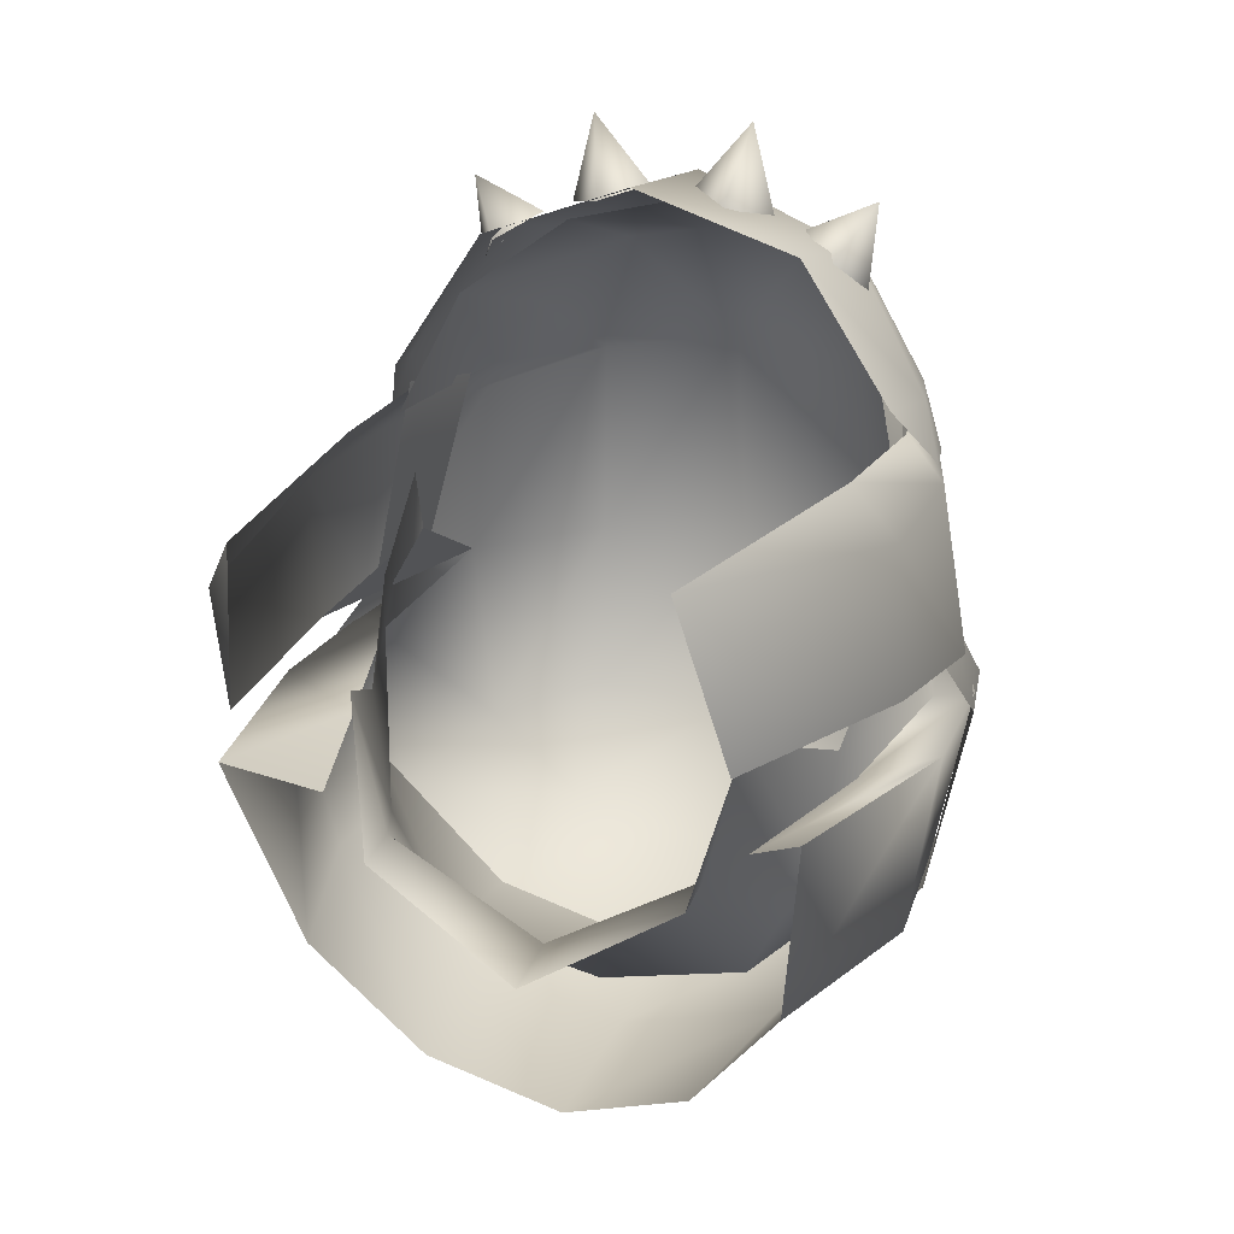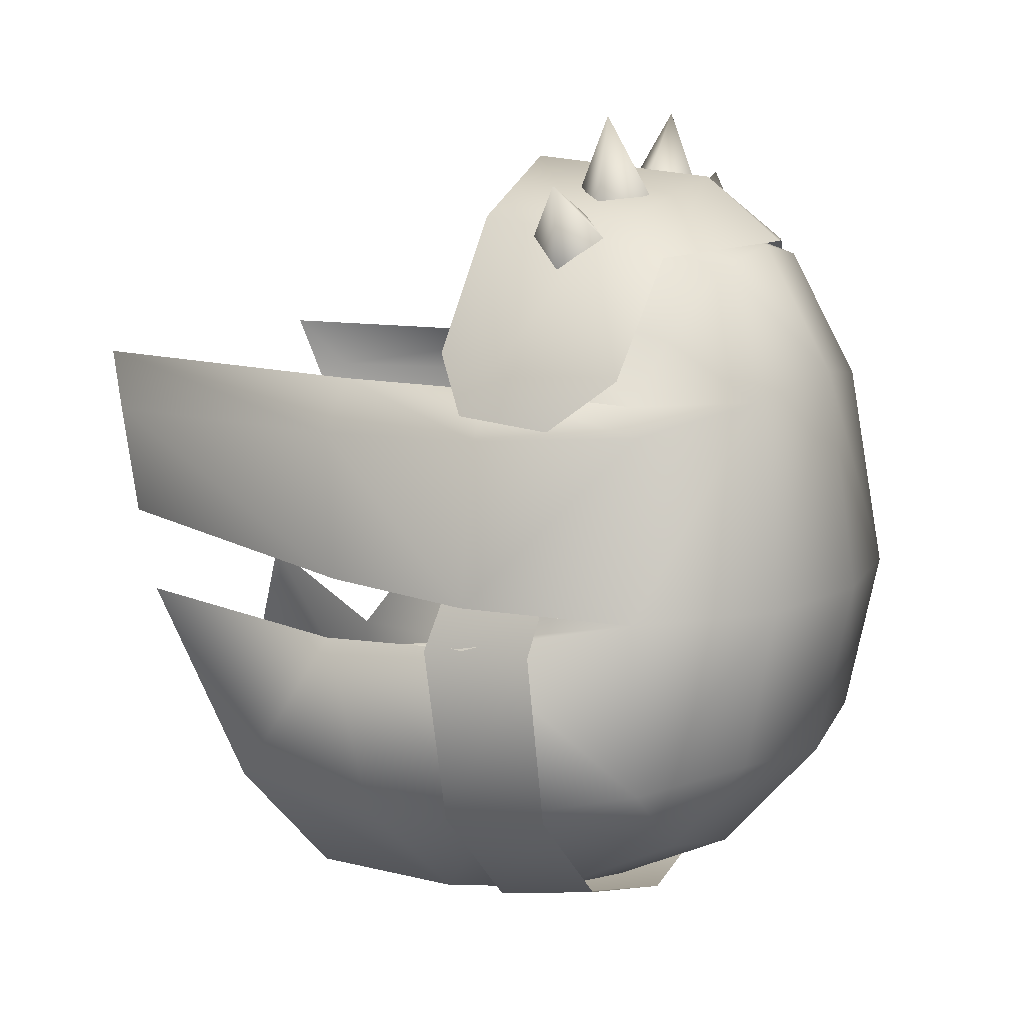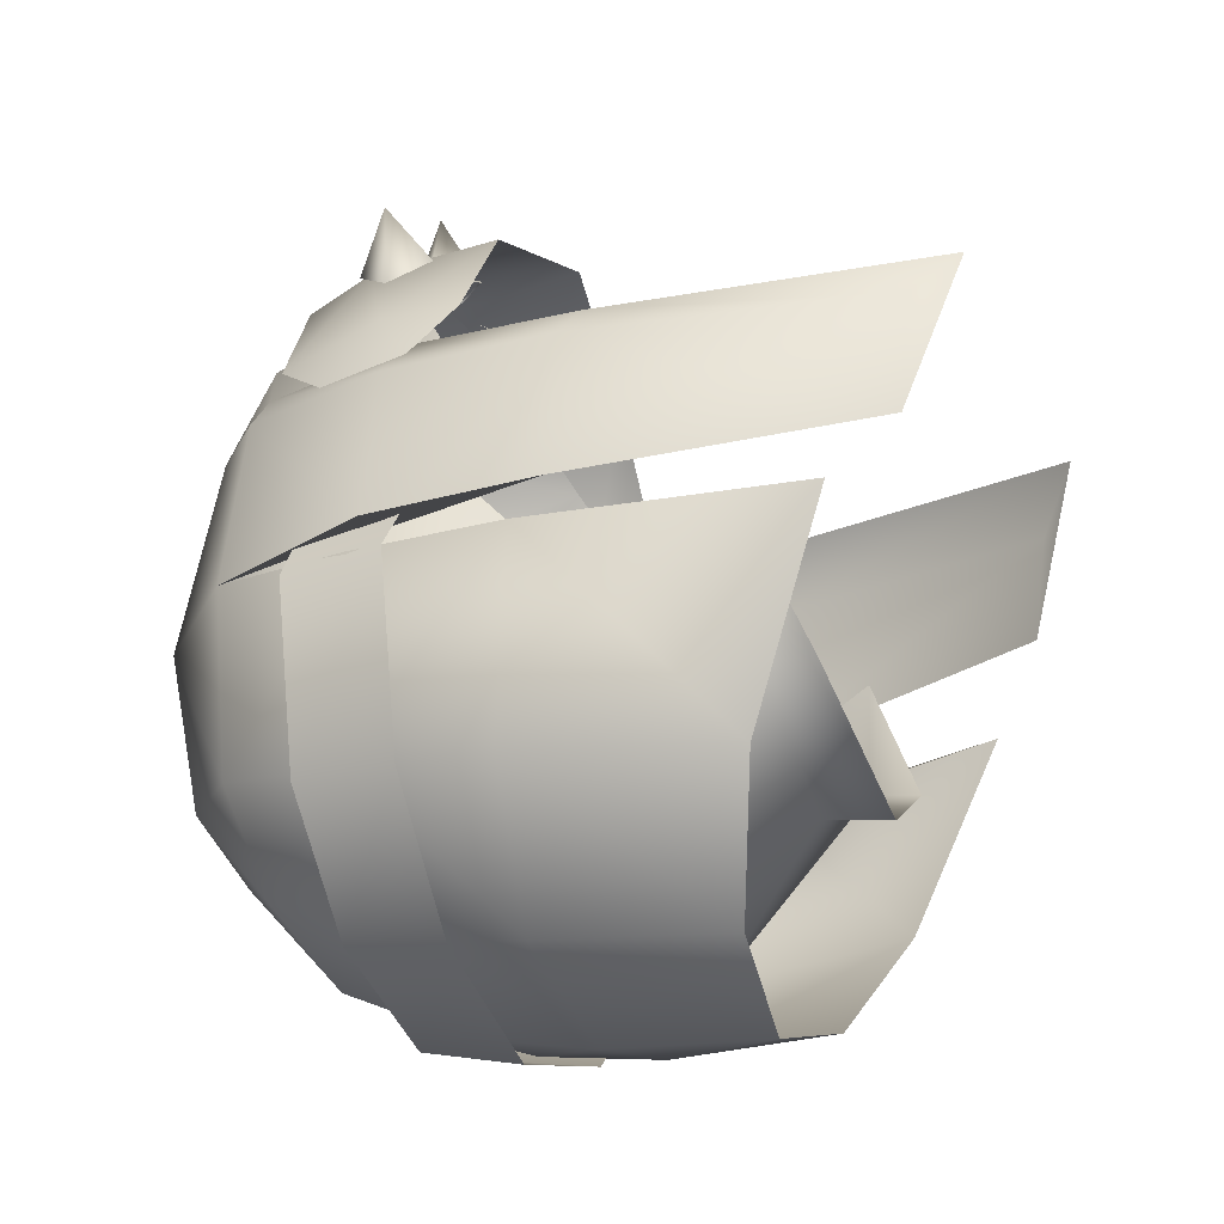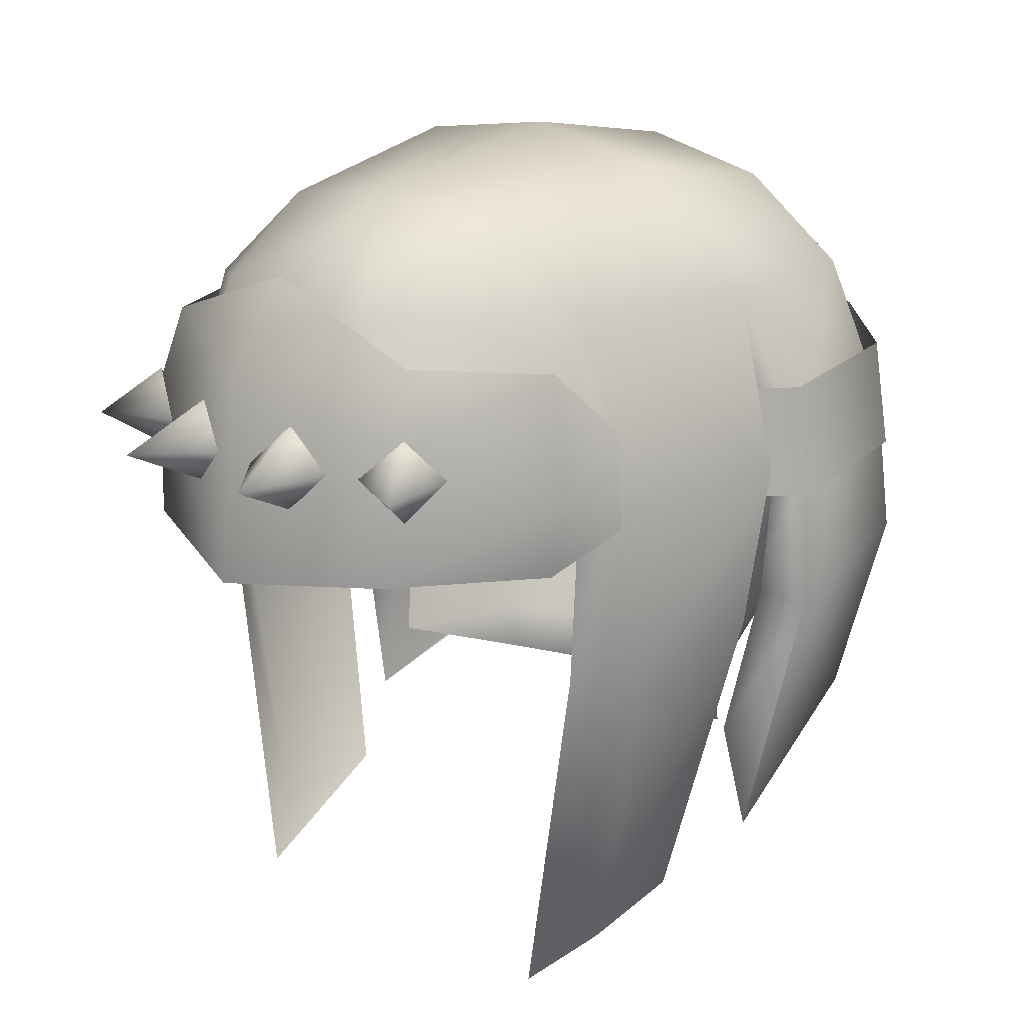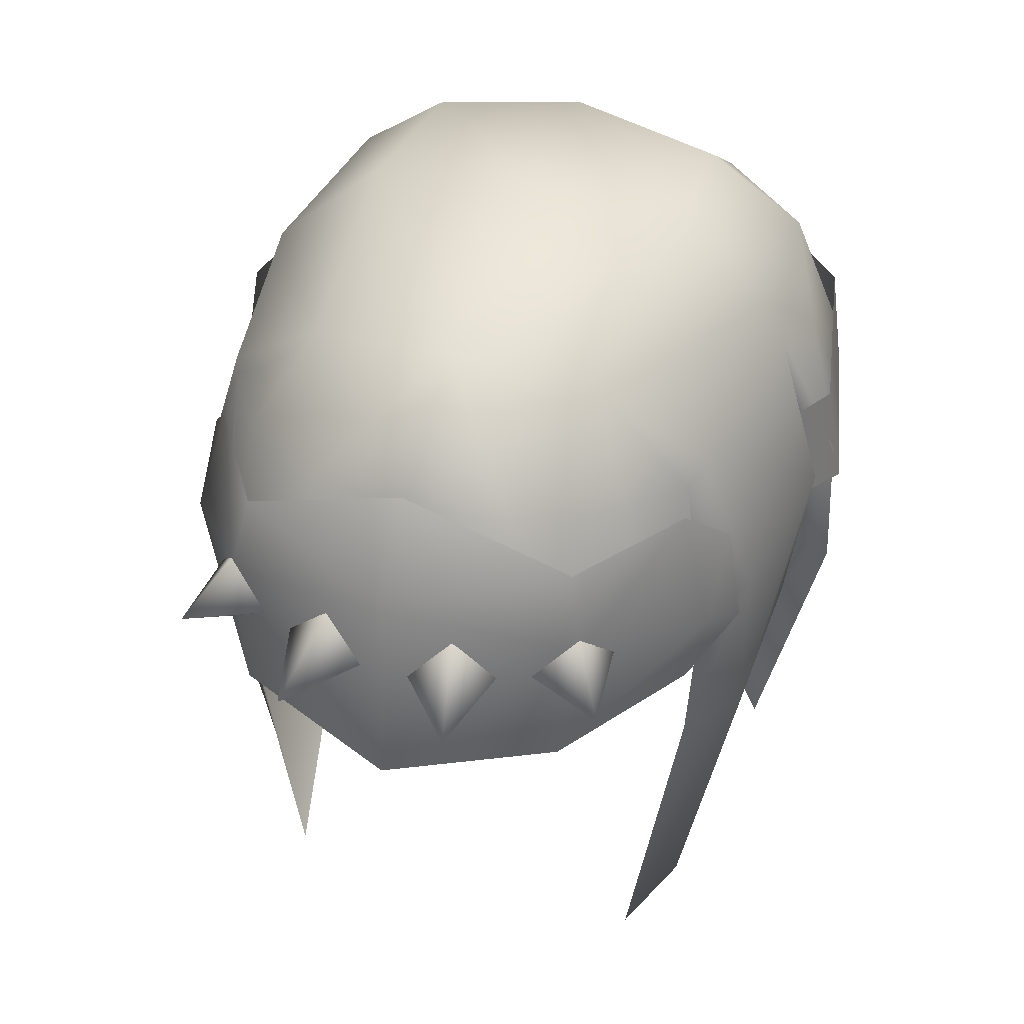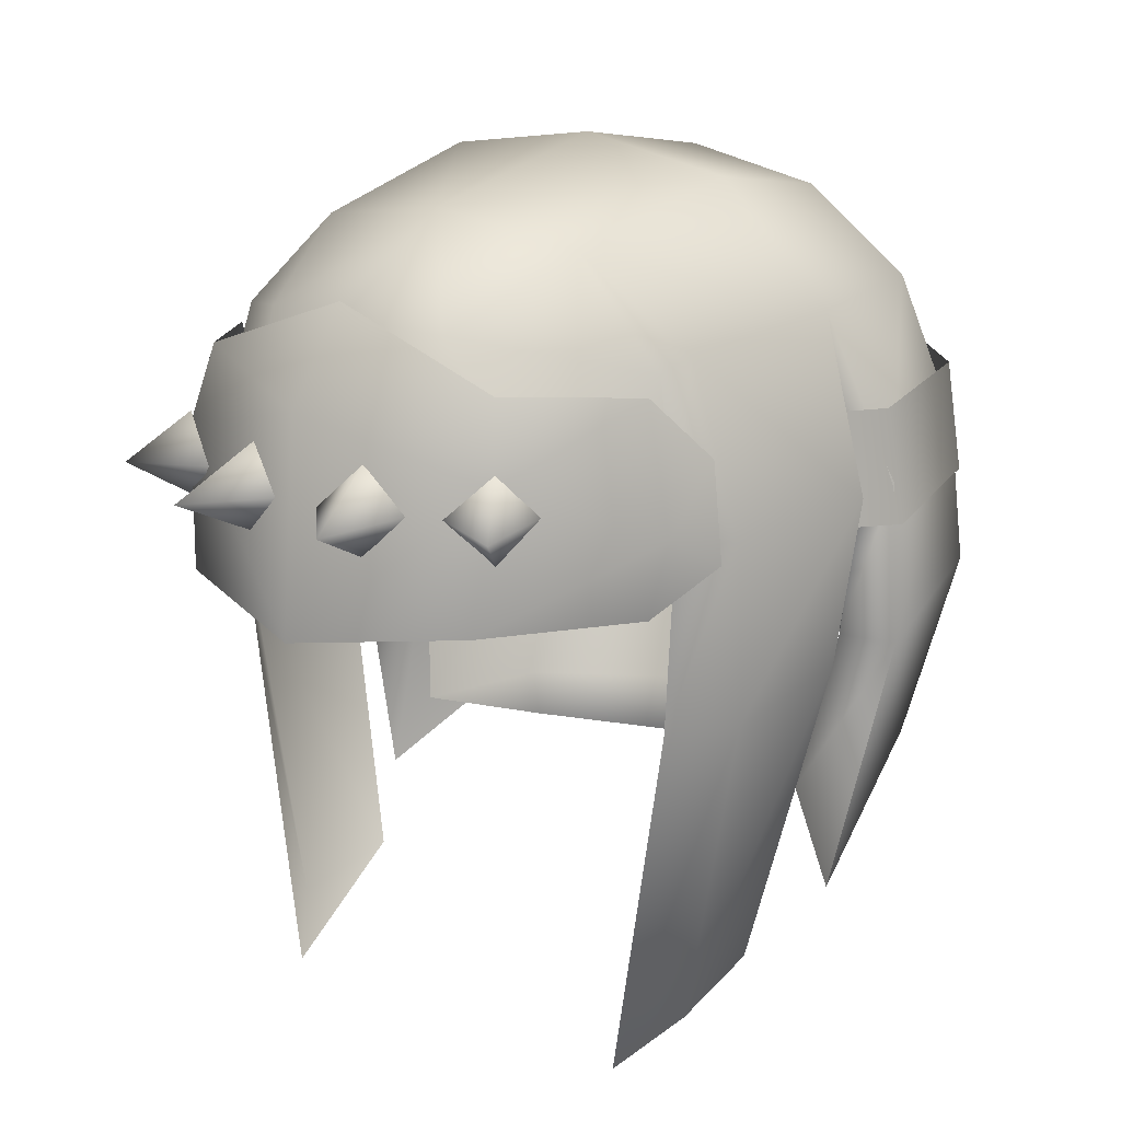
<metadata>
{"format":"obj","ext":"obj","renderer":"f3d","projection":"perspective","resolution":1024,"background":"white","views":[{"elev":19.7,"azim":19.6,"up":"+Z"},{"elev":10.6,"azim":118.6,"up":"+Z"},{"elev":-28.2,"azim":-67.8,"up":"+Z"},{"elev":20.1,"azim":42.9,"up":"+Y"},{"elev":44.9,"azim":17.9,"up":"+Y"},{"elev":18.8,"azim":35.9,"up":"+Y"}]}
</metadata>
<code>
g mesh00
v 8.509 44.9 -0.3242
v 8.907 42.61 -2.991
v 8.176 48.2 -2.012
v 7.25 27.97 3.32
v 5.962 26.66 5.108
v 7.019 28.4 -0.2892
v -6.659 37.76 -6.993
v -5.848 33.43 -1.403
v -7.276 37.99 -3.187
v 7.391 47.97 3.73
v 8.176 48.2 -2.012
v 4.31 50.57 4.648
v -8.907 42.61 -2.991
v -7.896 40.49 -0.4251
v -7.839 37.85 -3.941
v -8.413 30.16 -2.667
v -6.325 32.39 -4.18
v 6.448 43.36 7.869
v 7.689 41.43 4.486
v 7.035 47.57 4.634
v 8.744 43.63 -8.738
v 9.085 39.09 -9.107
v 5.111 39.86 -12.78
v 0 33.32 -8.322
v 4.687 37.85 -10.59
v 4.747 33.24 -5.599
v 6.659 37.76 -6.993
v -8.509 44.9 -0.3242
v -8.842 37.93 -1.065
v -8.176 48.2 -2.012
v -9.738 43 -1.703
v 7.777 42.71 2.22
v -5.717 48.18 6.59
v -6.448 43.36 7.869
v -2.921 48.87 8.768
v -3.294 44.4 10.16
v 0 49.07 9.259
v 7.779 42.74 4.96
v 7.035 47.57 4.634
v 7.689 41.43 4.486
v 8.413 30.16 -2.667
v 7.2 32.81 -9.257
v 10.22 38.32 -3.086
v -7.777 42.71 2.22
v -8.509 44.9 -0.3242
v -8.176 48.2 -2.012
v 8.176 48.2 -2.012
v 9.738 43 -1.703
v 8.509 44.9 -0.3242
v 9.107 37.89 -1.405
v 9.107 37.89 -1.405
v -8.946 37.53 3.358
v -7.25 27.97 3.32
v -7.515 37.45 4.977
v 8.946 37.53 3.358
v 9.738 43 -1.703
v -7.391 47.97 3.73
v -7.035 47.57 4.634
v -4.31 50.57 4.648
v -8.878 43.02 3.474
v -7.779 42.74 4.96
v -7.689 41.43 4.486
v 0 47.96 -11.34
v 0 43.96 -13.24
v -4.978 43.96 -12.19
v 0 51.24 -7.632
v -4.465 48 -10.25
v -8.744 43.63 -8.738
v 8.878 43.02 3.474
v 7.515 37.45 4.977
v 5.717 48.18 6.59
v 4.31 50.57 4.648
v 2.921 48.87 8.768
v 0 51.35 5.205
v 8.907 42.61 -2.991
v 10.04 43.16 -2.938
v 7.839 37.85 -3.941
v 10.22 38.32 -3.086
v 6.325 32.39 -4.18
v 8.413 30.16 -2.667
v -4.747 33.24 -5.599
v -4.687 37.85 -10.59
v 0 38.04 -11.66
v -9.738 43 -1.703
v -8.842 37.93 -1.065
v -7.019 28.4 -0.2892
v -5.962 26.66 5.108
v -10.22 38.32 -3.086
v -10.04 43.16 -2.938
v -7.364 48.05 -7.784
v -4.527 50.55 -7.166
v -7.689 41.43 4.486
v -7.035 47.57 4.634
v -4.31 50.57 4.648
v 0 44.61 10.91
v 3.294 44.4 10.16
v -8.928 41.78 -6.809
v -5.13 42.85 -11.38
v 0 42.8 -12.75
v 5.13 42.85 -11.38
v 8.928 41.78 -6.809
v 7.896 40.49 -0.4251
v 7.276 37.99 -3.187
v 5.848 33.43 -1.403
v 4.758 31.68 -5.861
v 0 31.14 -8.715
v -4.758 31.68 -5.861
v 0 51.35 5.205
v 4.736 51.6 -1.905
v 7.364 48.05 -7.784
v 4.122 34.16 -13.06
v 0 34.68 -14.51
v -8.907 42.61 -2.991
v -8.176 48.2 -2.012
v -4.736 51.6 -1.905
v 0 52.41 -1.906
v 4.527 50.55 -7.166
v 4.465 48 -10.25
v 4.978 43.96 -12.19
v 0 39.92 -14.12
v -5.111 39.86 -12.78
v -9.085 39.09 -9.107
v -4.122 34.16 -13.06
v -7.2 32.81 -9.257
v -8.413 30.16 -2.667
f 1 2 3
f 4 5 6
f 7 8 9
f 10 11 12
f 13 9 14
f 15 16 17
f 18 19 20
f 21 22 23
f 24 25 26
f 26 25 27
f 28 29 30
f 30 29 31
f 2 1 32
f 33 34 35
f 35 34 36
f 35 36 37
f 38 39 40
f 41 42 43
f 14 44 13
f 13 44 45
f 13 45 46
f 47 48 49
f 49 48 50
f 6 51 4
f 52 53 54
f 5 4 55
f 55 4 51
f 55 51 56
f 57 58 59
f 57 60 58
f 58 60 61
f 58 61 62
f 63 64 65
f 66 63 67
f 67 63 65
f 67 65 68
f 12 39 10
f 10 39 38
f 10 38 69
f 69 38 70
f 71 72 73
f 73 72 74
f 11 75 76
f 76 75 77
f 76 77 78
f 78 77 79
f 78 79 80
f 8 7 81
f 81 7 82
f 81 82 24
f 24 82 83
f 24 83 25
f 84 85 52
f 52 85 86
f 52 86 53
f 53 86 87
f 53 87 54
f 88 89 68
f 68 89 90
f 68 90 67
f 67 90 91
f 67 91 66
f 92 34 93
f 93 34 33
f 93 33 94
f 94 33 35
f 94 35 74
f 74 35 37
f 74 37 73
f 11 10 56
f 56 10 69
f 56 69 55
f 55 69 70
f 55 70 5
f 36 95 37
f 37 95 96
f 37 96 73
f 73 96 18
f 73 18 71
f 71 18 20
f 71 20 72
f 9 13 7
f 7 13 97
f 7 97 82
f 82 97 98
f 82 98 83
f 83 98 99
f 83 99 25
f 25 99 100
f 25 100 27
f 27 100 101
f 27 101 2
f 32 102 2
f 2 102 103
f 2 103 27
f 27 103 104
f 27 104 26
f 26 104 105
f 26 105 24
f 24 105 106
f 24 106 81
f 81 106 107
f 81 107 8
f 108 12 109
f 109 12 11
f 109 11 110
f 110 11 76
f 110 76 21
f 21 76 43
f 21 43 22
f 22 43 42
f 22 42 23
f 23 42 111
f 23 111 112
f 16 15 88
f 88 15 113
f 88 113 89
f 89 113 114
f 89 114 90
f 90 114 115
f 90 115 91
f 91 115 116
f 91 116 66
f 116 117 66
f 66 117 118
f 66 118 63
f 63 118 119
f 63 119 64
f 64 119 120
f 64 120 65
f 65 120 121
f 65 121 68
f 68 121 122
f 68 122 88
f 54 61 52
f 52 61 60
f 52 60 84
f 84 60 57
f 84 57 114
f 114 57 59
f 114 59 115
f 115 59 108
f 115 108 116
f 116 108 109
f 116 109 117
f 117 109 110
f 117 110 118
f 118 110 21
f 118 21 119
f 119 21 23
f 119 23 120
f 120 23 112
f 120 112 121
f 121 112 123
f 121 123 122
f 122 123 124
f 122 124 88
f 88 124 125
v 0 40.66 12.02
v 0 46.93 11.43
v -5.314 45.34 9.716
v 8.929 42.07 -1.239
v 7.089 45.67 4.733
v 7.733 42.31 5.25
v -8.386 42.45 4.227
v -7.664 41.16 6.027
v -8.147 43.45 5.811
v -4.877 41.27 10.22
v 5.314 45.34 9.716
v 4.877 41.27 10.22
v 8.147 43.45 5.811
v 7.664 41.16 6.027
v 8.804 42.45 4.227
v -4.881 47.61 9.096
v -7.185 47.14 5.424
v -8.253 45.25 3.836
v 8.253 45.25 3.836
v 7.185 47.14 5.424
v 4.881 47.61 9.096
v 0 49.52 9.397
v 8.659 45.43 -1.342
v 10.28 41.98 -3.102
v 9.691 45.35 -3.067
v 8.962 41.98 -8.977
v 8.56 45.33 -8.746
v 5.353 42.07 -12.63
v 5.045 45.37 -12.12
v 0 42.16 -14.26
v 0 45.4 -13.47
v -5.344 42.07 -12.63
v -5.038 45.33 -12.12
v -8.952 41.98 -8.977
v -8.552 45.26 -8.746
v -10.28 41.98 -3.102
v -9.691 45.35 -3.067
v -8.92 42.07 -1.239
v -8.66 45.43 -1.342
v -7.687 42.31 5.25
v -7.089 45.67 4.733
f 126 127 128
f 129 130 131
f 132 133 134
f 134 133 135
f 134 135 128
f 128 135 126
f 127 126 136
f 136 126 137
f 136 137 138
f 138 137 139
f 138 139 140
f 127 141 128
f 128 141 142
f 128 142 134
f 134 142 143
f 134 143 132
f 140 144 138
f 138 144 145
f 138 145 136
f 136 145 146
f 136 146 127
f 127 146 147
f 127 147 141
f 130 129 148
f 148 129 149
f 148 149 150
f 150 149 151
f 150 151 152
f 152 151 153
f 152 153 154
f 154 153 155
f 154 155 156
f 156 155 157
f 156 157 158
f 158 157 159
f 158 159 160
f 160 159 161
f 160 161 162
f 162 161 163
f 162 163 164
f 164 163 165
f 164 165 166
v -5.313 45.71 9.677
v -6.064 44.45 8.691
v -6.316 44.44 11.33
v -5.277 43.2 9.62
v -4.099 44.45 10.34
v -5.313 45.71 9.677
v -1.89 45.71 10.86
v -3.156 44.45 10.7
v -2.466 44.44 13.44
v -1.938 43.2 11.03
v -0.6856 44.45 11.38
v -1.89 45.71 10.86
v 5.313 45.71 9.677
v 4.099 44.45 10.34
v 6.316 44.44 11.33
v 5.277 43.2 9.62
v 6.064 44.45 8.691
v 5.313 45.71 9.677
v 1.89 45.71 10.86
v 0.6856 44.45 11.38
v 2.466 44.44 13.44
v 1.938 43.2 11.03
v 3.156 44.45 10.7
v 1.89 45.71 10.86
f 167 168 169
f 168 170 169
f 169 170 171
f 169 171 172
f 173 174 175
f 174 176 175
f 175 176 177
f 175 177 178
f 179 180 181
f 180 182 181
f 181 182 183
f 181 183 184
f 185 186 187
f 186 188 187
f 187 188 189
f 187 189 190

</code>
